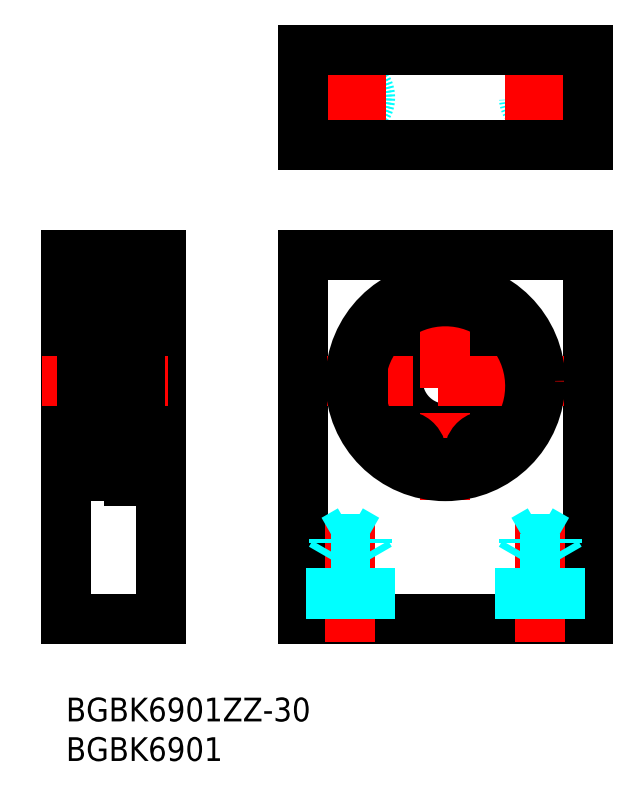
<metadata>
{"format":"dxf","ext":"dxf","renderer":"ezdxf+matplotlib","layout":"modelspace","background":"white","min_lineweight":24,"dpi":150}
</metadata>
<code>
0
SECTION
2
ENTITIES
0
INSERT
8
MSM_CONTINUOUS
2
*U4
10
0
20
0
30
0
0
INSERT
8
MSM_CONTINUOUS
2
*U5
10
0
20
0
30
0
0
LINE
8
MSM_CONTINUOUS
10
29.94
20
10
30
0
11
29.94
21
56
31
0
0
CIRCLE
8
MSM_CONTINUOUS
10
47.94
20
40
30
0
40
6
0
LINE
8
MSM_CONTINUOUS
10
65.94
20
10
30
0
11
65.94
21
56
31
0
0
LINE
8
MSM_CENTER
10
47.94
20
55
30
0
11
47.94
21
25
31
0
0
LINE
8
MSM_CONTINUOUS
10
29.94
20
10
30
0
11
65.94
21
10
31
0
0
LINE
8
MSM_CENTER
10
62.94
20
40
30
0
11
32.94
21
40
31
0
0
LINE
8
MSM_CENTER
10
35.94
20
7
30
0
11
35.94
21
24.19
31
0
0
LINE
8
MSM_CENTER
10
59.94
20
7
30
0
11
59.94
21
24.19
31
0
0
LINE
8
MSM_CONTINUOUS
10
3.6e-15
20
56
30
0
11
3.6e-15
21
10
31
0
0
LINE
8
MSM_CONTINUOUS
10
12
20
10
30
0
11
12
21
56
31
0
0
LINE
8
MSM_CONTINUOUS
10
3.6e-15
20
10
30
0
11
12
21
10
31
0
0
LINE
8
MSM_CENTER
10
-3
20
40
30
0
11
15
21
40
31
0
0
LINE
8
MSM_CONTINUOUS
10
3.6e-15
20
29.5
30
0
11
2
21
29.5
31
0
0
LINE
8
MSM_CONTINUOUS
10
29.94
20
56
30
0
11
65.94
21
56
31
0
0
LINE
8
MSM_CONTINUOUS
10
3.6e-15
20
56
30
0
11
12
21
56
31
0
0
LINE
8
MSM_CONTINUOUS
10
3.6e-15
20
50.5
30
0
11
2
21
50.5
31
0
0
LINE
8
MSM_CONTINUOUS
10
2.3
20
28
30
0
11
8
21
28
31
0
0
LINE
8
MSM_CONTINUOUS
10
2.3
20
34
30
0
11
7.7
21
34
31
0
0
LINE
8
MSM_CONTINUOUS
10
2.3
20
46
30
0
11
7.7
21
46
31
0
0
LINE
8
MSM_CONTINUOUS
10
2.3
20
52
30
0
11
8
21
52
31
0
0
LINE
8
MSM_CONTINUOUS
10
2
20
51.7
30
0
11
2
21
28.3
31
0
0
ARC
8
MSM_CONTINUOUS
10
2.3
20
51.7
30
0
40
0.3
50
90
51
180
0
ARC
8
MSM_CONTINUOUS
10
7.7
20
51.7
30
0
40
0.3
50
0
51
90
0
ARC
8
MSM_CONTINUOUS
10
7.7
20
46.3
30
0
40
0.3
50
270
51
0
0
ARC
8
MSM_CONTINUOUS
10
2.3
20
46.3
30
0
40
0.3
50
180
51
270
0
ARC
8
MSM_CONTINUOUS
10
2.3
20
28.3
30
0
40
0.3
50
180
51
270
0
ARC
8
MSM_CONTINUOUS
10
7.7
20
28.3
30
0
40
0.3
50
270
51
0
0
ARC
8
MSM_CONTINUOUS
10
7.7
20
33.7
30
0
40
0.3
50
0
51
90
0
ARC
8
MSM_CONTINUOUS
10
2.3
20
33.7
30
0
40
0.3
50
90
51
180
0
LINE
8
MSM_CONTINUOUS
10
8
20
52.6
30
0
11
8
21
27.4
31
0
0
CIRCLE
8
MSM_CONTINUOUS
10
47.94
20
40
30
0
40
12
0
ARC
8
MSM_CONTINUOUS
10
53.05
20
30.72
30
0
40
2
50
198
51
249.5
0
LINE
8
MSM_CONTINUOUS
10
51.09
20
30.27
30
0
11
51.15
21
30.1
31
0
0
ARC
8
MSM_CONTINUOUS
10
53.14
20
30.94
30
0
40
2.15
50
62.1
51
198
0
ARC
8
MSM_CONTINUOUS
10
55.15
20
34.74
30
0
40
2.15
50
242.1
51
327.2
0
ARC
8
MSM_CONTINUOUS
10
47.94
20
39.37
30
0
40
10.72
50
327.2
51
212.8
0
ARC
8
MSM_CONTINUOUS
10
40.73
20
34.74
30
0
40
2.15
50
212.8
51
297.9
0
ARC
8
MSM_CONTINUOUS
10
42.74
20
30.94
30
0
40
2.15
50
342
51
117.9
0
LINE
8
MSM_CONTINUOUS
10
44.73
20
30.1
30
0
11
44.78
21
30.27
31
0
0
ARC
8
MSM_CONTINUOUS
10
42.83
20
30.72
30
0
40
2
50
290.5
51
342
0
CIRCLE
8
MSM_CONTINUOUS
10
53.14
20
30.94
30
0
40
1
0
CIRCLE
8
MSM_CONTINUOUS
10
42.74
20
30.94
30
0
40
1
0
LINE
8
MSM_CONTINUOUS
10
9.2
20
50.1
30
1.7e-15
11
8
21
50.1
31
1.7e-15
0
LINE
8
MSM_CONTINUOUS
10
9.2
20
33.09
30
1.7e-15
11
8
21
33.09
31
1.7e-15
0
LINE
8
MSM_CONTINUOUS
10
9.2
20
28.72
30
1.7e-15
11
8
21
28.72
31
1.7e-15
0
LINE
8
MSM_CONTINUOUS
10
9.35
20
52.6
30
-0.5
11
9.35
21
27.4
31
-0.5
0
LINE
8
MSM_CONTINUOUS
10
9.35
20
52.6
30
1.7e-15
11
8
21
52.6
31
1.7e-15
0
LINE
8
MSM_CONTINUOUS
10
9.35
20
27.4
30
1.7e-15
11
8
21
27.4
31
1.7e-15
0
LINE
8
MSM_CONTINUOUS
10
12
20
52
30
-0.5
11
9.35
21
52
31
-0.5
0
LINE
8
MSM_CONTINUOUS
10
12
20
28
30
-0.5
11
9.35
21
28
31
-0.5
0
LINE
8
MSM_CONTINUOUS
10
9.2
20
52.6
30
-0.5
11
9.2
21
28.72
31
-0.5
0
LINE
8
MSM_CENTER
10
35.94
20
71.35
30
0
11
35.94
21
80.35
31
0
0
CIRCLE
8
MSM_DASHED
10
35.94
20
75.85
30
0
40
2.067
0
CIRCLE
8
MSM_DASHED
10
35.94
20
75.85
30
0
40
2.5
0
LINE
8
MSM_CENTER
10
31.44
20
75.85
30
0
11
40.44
21
75.85
31
0
0
LINE
8
MSM_CENTER
10
59.94
20
71.35
30
0
11
59.94
21
80.35
31
0
0
CIRCLE
8
MSM_DASHED
10
59.94
20
75.85
30
0
40
2.067
0
CIRCLE
8
MSM_DASHED
10
59.94
20
75.85
30
0
40
2.5
0
LINE
8
MSM_CENTER
10
55.44
20
75.85
30
0
11
64.44
21
75.85
31
0
0
LINE
8
MSM_DASHED
10
33.44
20
10
30
0
11
33.44
21
17.5
31
0
0
LINE
8
MSM_DASHED
10
33.87
20
10
30
0
11
33.87
21
20
31
0
0
LINE
8
MSM_DASHED
10
38.01
20
10
30
0
11
38.01
21
20
31
0
0
LINE
8
MSM_DASHED
10
38.44
20
10
30
0
11
38.44
21
17.5
31
0
0
LINE
8
MSM_DASHED
10
38.01
20
20
30
0
11
33.87
21
20
31
0
0
LINE
8
MSM_DASHED
10
33.87
20
20
30
0
11
35.94
21
21.19
31
0
0
LINE
8
MSM_DASHED
10
38.44
20
17.5
30
0
11
33.44
21
17.5
31
0
0
LINE
8
MSM_DASHED
10
38.01
20
20
30
0
11
35.94
21
21.19
31
0
0
LINE
8
MSM_DASHED
10
38.44
20
17.5
30
0
11
38.01
21
18.25
31
0
0
LINE
8
MSM_DASHED
10
33.44
20
17.5
30
0
11
33.87
21
18.25
31
0
0
LINE
8
MSM_CONTINUOUS
10
29.94
20
81.85
30
0
11
29.94
21
69.85
31
0
0
LINE
8
MSM_CONTINUOUS
10
65.94
20
81.85
30
0
11
65.94
21
69.85
31
0
0
LINE
8
MSM_CONTINUOUS
10
65.94
20
69.85
30
0
11
29.94
21
69.85
31
0
0
LINE
8
MSM_CONTINUOUS
10
65.94
20
81.85
30
0
11
29.94
21
81.85
31
0
0
LINE
8
MSM_DASHED
10
57.44
20
10
30
0
11
57.44
21
17.5
31
0
0
LINE
8
MSM_DASHED
10
57.87
20
10
30
0
11
57.87
21
20
31
0
0
LINE
8
MSM_DASHED
10
62.01
20
10
30
0
11
62.01
21
20
31
0
0
LINE
8
MSM_DASHED
10
62.44
20
10
30
0
11
62.44
21
17.5
31
0
0
LINE
8
MSM_DASHED
10
62.01
20
20
30
0
11
57.87
21
20
31
0
0
LINE
8
MSM_DASHED
10
57.87
20
20
30
0
11
59.94
21
21.19
31
0
0
LINE
8
MSM_DASHED
10
62.44
20
17.5
30
0
11
57.44
21
17.5
31
0
0
LINE
8
MSM_DASHED
10
62.01
20
20
30
0
11
59.94
21
21.19
31
0
0
LINE
8
MSM_DASHED
10
62.44
20
17.5
30
0
11
62.01
21
18.25
31
0
0
LINE
8
MSM_DASHED
10
57.44
20
17.5
30
0
11
57.87
21
18.25
31
0
0
LINE
8
MSM_CONTINUOUS
10
2.3
20
46
30
0
11
7.7
21
46
31
0
0
CIRCLE
8
MSM_CONTINUOUS
10
5
20
49
30
0
40
1.587
0
LINE
8
MSM_CONTINUOUS
10
2.932
20
50.1
30
0
11
2.232
21
49.66
31
0
0
LINE
8
MSM_CONTINUOUS
10
3.132
20
49.99
30
0
11
2.432
21
49.55
31
0
0
LINE
8
MSM_CONTINUOUS
10
3.219
20
48
30
0
11
3.767
21
48
31
0
0
LINE
8
MSM_CONTINUOUS
10
2.961
20
47.48
30
0
11
3.125
21
47.93
31
0
0
LINE
8
MSM_CONTINUOUS
10
2.1
20
47.7
30
0
11
2.35
21
47.7
31
0
0
ARC
8
MSM_CONTINUOUS
10
2.1
20
47.6
30
0
40
0.1
50
90
51
180
0
LINE
8
MSM_CONTINUOUS
10
2.737
20
47.35
30
0
11
2.773
21
47.35
31
0
0
LINE
8
MSM_CONTINUOUS
10
2.35
20
47.7
30
0
11
2.584
21
47.42
31
0
0
ARC
8
MSM_CONTINUOUS
10
2.737
20
47.55
30
0
40
0.2
50
220
51
270
0
ARC
8
MSM_CONTINUOUS
10
2.773
20
47.55
30
0
40
0.2
50
270
51
340.1
0
ARC
8
MSM_CONTINUOUS
10
2.432
20
48.05
30
0
40
0.2
50
180
51
270
0
LINE
8
MSM_CONTINUOUS
10
2.232
20
49.66
30
0
11
2.232
21
48.05
31
0
0
LINE
8
MSM_CONTINUOUS
10
2.432
20
49.55
30
0
11
2.432
21
48.05
31
0
0
LINE
8
MSM_CONTINUOUS
10
2.882
20
48.05
30
0
11
2.432
21
48.05
31
0
0
LINE
8
MSM_CONTINUOUS
10
2.432
20
47.85
30
0
11
2.882
21
47.85
31
0
0
LINE
8
MSM_CONTINUOUS
10
2.882
20
47.85
30
0
11
2.882
21
48.05
31
0
0
ARC
8
MSM_CONTINUOUS
10
3.219
20
47.9
30
0
40
0.1
50
90
51
160.1
0
LINE
8
MSM_CONTINUOUS
10
3.253
20
50
30
0
11
3.767
21
50
31
0
0
LINE
8
MSM_CONTINUOUS
10
2.1
20
50.7
30
0
11
2.41
21
50.7
31
0
0
ARC
8
MSM_CONTINUOUS
10
2.1
20
50.8
30
0
40
0.1
50
180
51
270
0
ARC
8
MSM_CONTINUOUS
10
2.8
20
50.7
30
0
40
0.3
50
4.935
51
140
0
ARC
8
MSM_CONTINUOUS
10
2.8
20
50.7
30
0
40
0.1
50
3.086
51
140
0
LINE
8
MSM_CONTINUOUS
10
2.705
20
50.43
30
0
11
2.563
21
50.57
31
0
0
LINE
8
MSM_CONTINUOUS
10
2.563
20
50.29
30
0
11
2.705
21
50.43
31
0
0
LINE
8
MSM_CONTINUOUS
10
2.563
20
50.29
30
0
11
2.422
21
50.43
31
0
0
ARC
8
MSM_CONTINUOUS
10
2.563
20
50.57
30
0
40
0.2
50
140
51
225
0
LINE
8
MSM_CONTINUOUS
10
2.41
20
50.7
30
0
11
2.57
21
50.89
31
0
0
LINE
8
MSM_CONTINUOUS
10
2.563
20
50.57
30
0
11
2.723
21
50.76
31
0
0
LINE
8
MSM_CONTINUOUS
10
3.132
20
50.33
30
0
11
3.132
21
49.99
31
0
0
LINE
8
MSM_CONTINUOUS
10
2.899
20
50.7
30
0
11
2.932
21
50.1
31
0
0
LINE
8
MSM_CONTINUOUS
10
3.098
20
50.72
30
0
11
3.153
21
50.09
31
0
0
ARC
8
MSM_CONTINUOUS
10
3.253
20
50.1
30
0
40
0.1
50
184.9
51
270
0
ARC
8
MSM_CONTINUOUS
10
7.7
20
46.3
30
0
40
0.3
50
270
51
0
0
ARC
8
MSM_CONTINUOUS
10
2.3
20
46.3
30
0
40
0.3
50
180
51
270
0
LINE
8
MSM_CONTINUOUS
10
7.068
20
50.1
30
0
11
7.768
21
49.66
31
0
0
LINE
8
MSM_CONTINUOUS
10
6.868
20
49.99
30
0
11
7.568
21
49.55
31
0
0
LINE
8
MSM_CONTINUOUS
10
6.781
20
48
30
0
11
6.233
21
48
31
0
0
LINE
8
MSM_CONTINUOUS
10
7.039
20
47.48
30
0
11
6.875
21
47.93
31
0
0
LINE
8
MSM_CONTINUOUS
10
7.9
20
47.7
30
0
11
7.65
21
47.7
31
0
0
ARC
8
MSM_CONTINUOUS
10
7.9
20
47.6
30
0
40
0.1
50
0
51
90
0
LINE
8
MSM_CONTINUOUS
10
7.263
20
47.35
30
0
11
7.227
21
47.35
31
0
0
LINE
8
MSM_CONTINUOUS
10
7.65
20
47.7
30
0
11
7.416
21
47.42
31
0
0
ARC
8
MSM_CONTINUOUS
10
7.263
20
47.55
30
0
40
0.2
50
270
51
320
0
ARC
8
MSM_CONTINUOUS
10
7.227
20
47.55
30
0
40
0.2
50
199.9
51
270
0
ARC
8
MSM_CONTINUOUS
10
7.568
20
48.05
30
0
40
0.2
50
270
51
0
0
LINE
8
MSM_CONTINUOUS
10
7.768
20
49.66
30
0
11
7.768
21
48.05
31
0
0
LINE
8
MSM_CONTINUOUS
10
7.568
20
49.55
30
0
11
7.568
21
48.05
31
0
0
LINE
8
MSM_CONTINUOUS
10
7.118
20
48.05
30
0
11
7.568
21
48.05
31
0
0
LINE
8
MSM_CONTINUOUS
10
7.568
20
47.85
30
0
11
7.118
21
47.85
31
0
0
LINE
8
MSM_CONTINUOUS
10
7.118
20
47.85
30
0
11
7.118
21
48.05
31
0
0
ARC
8
MSM_CONTINUOUS
10
6.781
20
47.9
30
0
40
0.1
50
19.94
51
90
0
LINE
8
MSM_CONTINUOUS
10
6.747
20
50
30
0
11
6.233
21
50
31
0
0
LINE
8
MSM_CONTINUOUS
10
7.9
20
50.7
30
0
11
7.59
21
50.7
31
0
0
ARC
8
MSM_CONTINUOUS
10
7.9
20
50.8
30
0
40
0.1
50
270
51
0
0
ARC
8
MSM_CONTINUOUS
10
7.2
20
50.7
30
0
40
0.3
50
40.01
51
175.1
0
ARC
8
MSM_CONTINUOUS
10
7.2
20
50.7
30
0
40
0.1
50
40.04
51
176.9
0
LINE
8
MSM_CONTINUOUS
10
7.295
20
50.43
30
0
11
7.437
21
50.57
31
0
0
LINE
8
MSM_CONTINUOUS
10
7.437
20
50.29
30
0
11
7.295
21
50.43
31
0
0
LINE
8
MSM_CONTINUOUS
10
7.437
20
50.29
30
0
11
7.578
21
50.43
31
0
0
ARC
8
MSM_CONTINUOUS
10
7.437
20
50.57
30
0
40
0.2
50
315
51
40.01
0
LINE
8
MSM_CONTINUOUS
10
7.59
20
50.7
30
0
11
7.43
21
50.89
31
0
0
LINE
8
MSM_CONTINUOUS
10
7.437
20
50.57
30
0
11
7.277
21
50.76
31
0
0
LINE
8
MSM_CONTINUOUS
10
6.868
20
50.33
30
0
11
6.868
21
49.99
31
0
0
LINE
8
MSM_CONTINUOUS
10
7.101
20
50.7
30
0
11
7.068
21
50.1
31
0
0
LINE
8
MSM_CONTINUOUS
10
6.902
20
50.72
30
0
11
6.847
21
50.09
31
0
0
ARC
8
MSM_CONTINUOUS
10
6.747
20
50.1
30
0
40
0.1
50
270
51
355.1
0
CIRCLE
8
MSM_CONTINUOUS
10
5
20
31
30
0
40
1.587
0
LINE
8
MSM_CONTINUOUS
10
2.932
20
29.9
30
0
11
2.232
21
30.34
31
0
0
LINE
8
MSM_CONTINUOUS
10
3.132
20
30.01
30
0
11
2.432
21
30.45
31
0
0
LINE
8
MSM_CONTINUOUS
10
3.219
20
32
30
0
11
3.767
21
32
31
0
0
LINE
8
MSM_CONTINUOUS
10
2.961
20
32.52
30
0
11
3.125
21
32.07
31
0
0
LINE
8
MSM_CONTINUOUS
10
2.1
20
32.3
30
0
11
2.35
21
32.3
31
0
0
ARC
8
MSM_CONTINUOUS
10
2.1
20
32.4
30
0
40
0.1
50
180
51
270
0
LINE
8
MSM_CONTINUOUS
10
2.737
20
32.65
30
0
11
2.773
21
32.65
31
0
0
LINE
8
MSM_CONTINUOUS
10
2.35
20
32.3
30
0
11
2.584
21
32.58
31
0
0
ARC
8
MSM_CONTINUOUS
10
2.737
20
32.45
30
0
40
0.2
50
90
51
140
0
ARC
8
MSM_CONTINUOUS
10
2.773
20
32.45
30
0
40
0.2
50
19.94
51
90
0
ARC
8
MSM_CONTINUOUS
10
2.432
20
31.95
30
0
40
0.2
50
90
51
180
0
LINE
8
MSM_CONTINUOUS
10
2.232
20
30.34
30
0
11
2.232
21
31.95
31
0
0
LINE
8
MSM_CONTINUOUS
10
2.432
20
30.45
30
0
11
2.432
21
31.95
31
0
0
LINE
8
MSM_CONTINUOUS
10
2.882
20
31.95
30
0
11
2.432
21
31.95
31
0
0
LINE
8
MSM_CONTINUOUS
10
2.432
20
32.15
30
0
11
2.882
21
32.15
31
0
0
LINE
8
MSM_CONTINUOUS
10
2.882
20
32.15
30
0
11
2.882
21
31.95
31
0
0
ARC
8
MSM_CONTINUOUS
10
3.219
20
32.1
30
0
40
0.1
50
199.9
51
270
0
LINE
8
MSM_CONTINUOUS
10
3.253
20
30
30
0
11
3.767
21
30
31
0
0
LINE
8
MSM_CONTINUOUS
10
2.1
20
29.3
30
0
11
2.41
21
29.3
31
0
0
ARC
8
MSM_CONTINUOUS
10
2.1
20
29.2
30
0
40
0.1
50
90
51
180
0
ARC
8
MSM_CONTINUOUS
10
2.8
20
29.3
30
0
40
0.3
50
220
51
355.1
0
ARC
8
MSM_CONTINUOUS
10
2.8
20
29.3
30
0
40
0.1
50
220
51
356.9
0
LINE
8
MSM_CONTINUOUS
10
2.705
20
29.57
30
0
11
2.563
21
29.43
31
0
0
LINE
8
MSM_CONTINUOUS
10
2.563
20
29.71
30
0
11
2.705
21
29.57
31
0
0
LINE
8
MSM_CONTINUOUS
10
2.563
20
29.71
30
0
11
2.422
21
29.57
31
0
0
ARC
8
MSM_CONTINUOUS
10
2.563
20
29.43
30
0
40
0.2
50
135
51
220
0
LINE
8
MSM_CONTINUOUS
10
2.41
20
29.3
30
0
11
2.57
21
29.11
31
0
0
LINE
8
MSM_CONTINUOUS
10
2.563
20
29.43
30
0
11
2.723
21
29.24
31
0
0
LINE
8
MSM_CONTINUOUS
10
3.132
20
29.67
30
0
11
3.132
21
30.01
31
0
0
LINE
8
MSM_CONTINUOUS
10
2.899
20
29.3
30
0
11
2.932
21
29.9
31
0
0
LINE
8
MSM_CONTINUOUS
10
3.098
20
29.28
30
0
11
3.153
21
29.91
31
0
0
ARC
8
MSM_CONTINUOUS
10
3.253
20
29.9
30
0
40
0.1
50
90
51
175.1
0
LINE
8
MSM_CONTINUOUS
10
7.068
20
29.9
30
0
11
7.768
21
30.34
31
0
0
LINE
8
MSM_CONTINUOUS
10
6.868
20
30.01
30
0
11
7.568
21
30.45
31
0
0
LINE
8
MSM_CONTINUOUS
10
6.781
20
32
30
0
11
6.233
21
32
31
0
0
LINE
8
MSM_CONTINUOUS
10
7.039
20
32.52
30
0
11
6.875
21
32.07
31
0
0
LINE
8
MSM_CONTINUOUS
10
7.9
20
32.3
30
0
11
7.65
21
32.3
31
0
0
ARC
8
MSM_CONTINUOUS
10
7.9
20
32.4
30
0
40
0.1
50
270
51
0
0
LINE
8
MSM_CONTINUOUS
10
7.263
20
32.65
30
0
11
7.227
21
32.65
31
0
0
LINE
8
MSM_CONTINUOUS
10
7.65
20
32.3
30
0
11
7.416
21
32.58
31
0
0
ARC
8
MSM_CONTINUOUS
10
7.263
20
32.45
30
0
40
0.2
50
39.99
51
90
0
ARC
8
MSM_CONTINUOUS
10
7.227
20
32.45
30
0
40
0.2
50
90
51
160.1
0
ARC
8
MSM_CONTINUOUS
10
7.568
20
31.95
30
0
40
0.2
50
0
51
90
0
LINE
8
MSM_CONTINUOUS
10
7.768
20
30.34
30
0
11
7.768
21
31.95
31
0
0
LINE
8
MSM_CONTINUOUS
10
7.568
20
30.45
30
0
11
7.568
21
31.95
31
0
0
LINE
8
MSM_CONTINUOUS
10
7.118
20
31.95
30
0
11
7.568
21
31.95
31
0
0
LINE
8
MSM_CONTINUOUS
10
7.568
20
32.15
30
0
11
7.118
21
32.15
31
0
0
LINE
8
MSM_CONTINUOUS
10
7.118
20
32.15
30
0
11
7.118
21
31.95
31
0
0
ARC
8
MSM_CONTINUOUS
10
6.781
20
32.1
30
0
40
0.1
50
270
51
340.1
0
LINE
8
MSM_CONTINUOUS
10
6.747
20
30
30
0
11
6.233
21
30
31
0
0
LINE
8
MSM_CONTINUOUS
10
7.9
20
29.3
30
0
11
7.59
21
29.3
31
0
0
ARC
8
MSM_CONTINUOUS
10
7.9
20
29.2
30
0
40
0.1
50
0
51
90
0
ARC
8
MSM_CONTINUOUS
10
7.2
20
29.3
30
0
40
0.3
50
184.9
51
320
0
ARC
8
MSM_CONTINUOUS
10
7.2
20
29.3
30
0
40
0.1
50
183.1
51
320
0
LINE
8
MSM_CONTINUOUS
10
7.295
20
29.57
30
0
11
7.437
21
29.43
31
0
0
LINE
8
MSM_CONTINUOUS
10
7.437
20
29.71
30
0
11
7.295
21
29.57
31
0
0
LINE
8
MSM_CONTINUOUS
10
7.437
20
29.71
30
0
11
7.578
21
29.57
31
0
0
ARC
8
MSM_CONTINUOUS
10
7.437
20
29.43
30
0
40
0.2
50
320
51
45
0
LINE
8
MSM_CONTINUOUS
10
7.59
20
29.3
30
0
11
7.43
21
29.11
31
0
0
LINE
8
MSM_CONTINUOUS
10
7.437
20
29.43
30
0
11
7.277
21
29.24
31
0
0
LINE
8
MSM_CONTINUOUS
10
6.868
20
29.67
30
0
11
6.868
21
30.01
31
0
0
LINE
8
MSM_CONTINUOUS
10
7.101
20
29.3
30
0
11
7.068
21
29.9
31
0
0
LINE
8
MSM_CONTINUOUS
10
6.902
20
29.28
30
0
11
6.847
21
29.91
31
0
0
ARC
8
MSM_CONTINUOUS
10
6.747
20
29.9
30
0
40
0.1
50
4.935
51
90
0
ENDSEC
0
EOF

</code>
